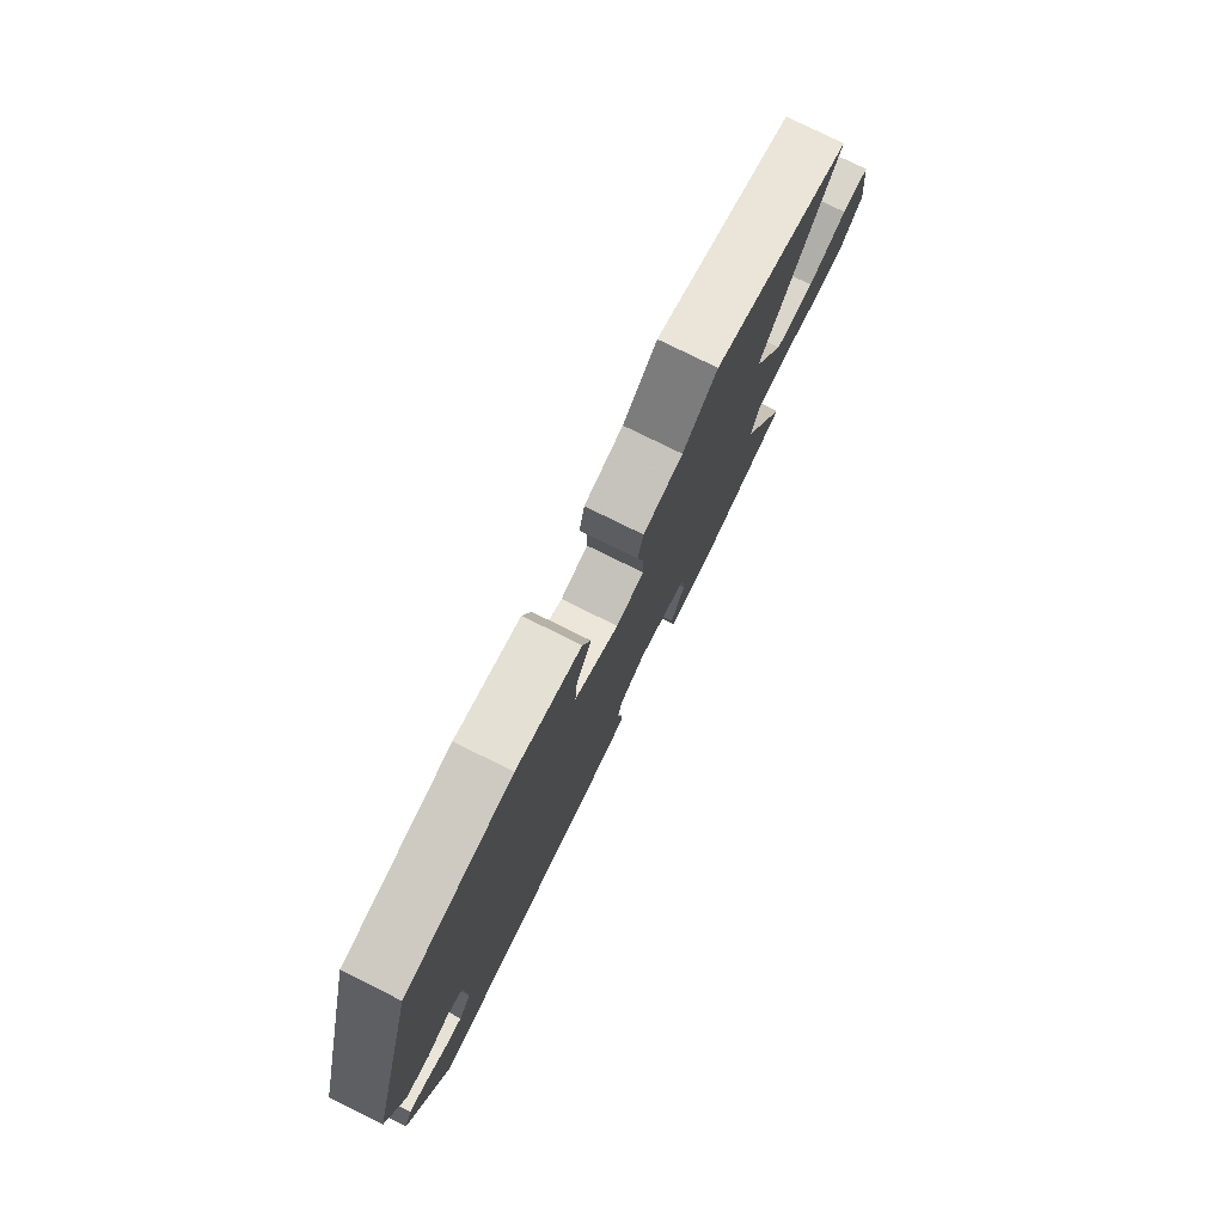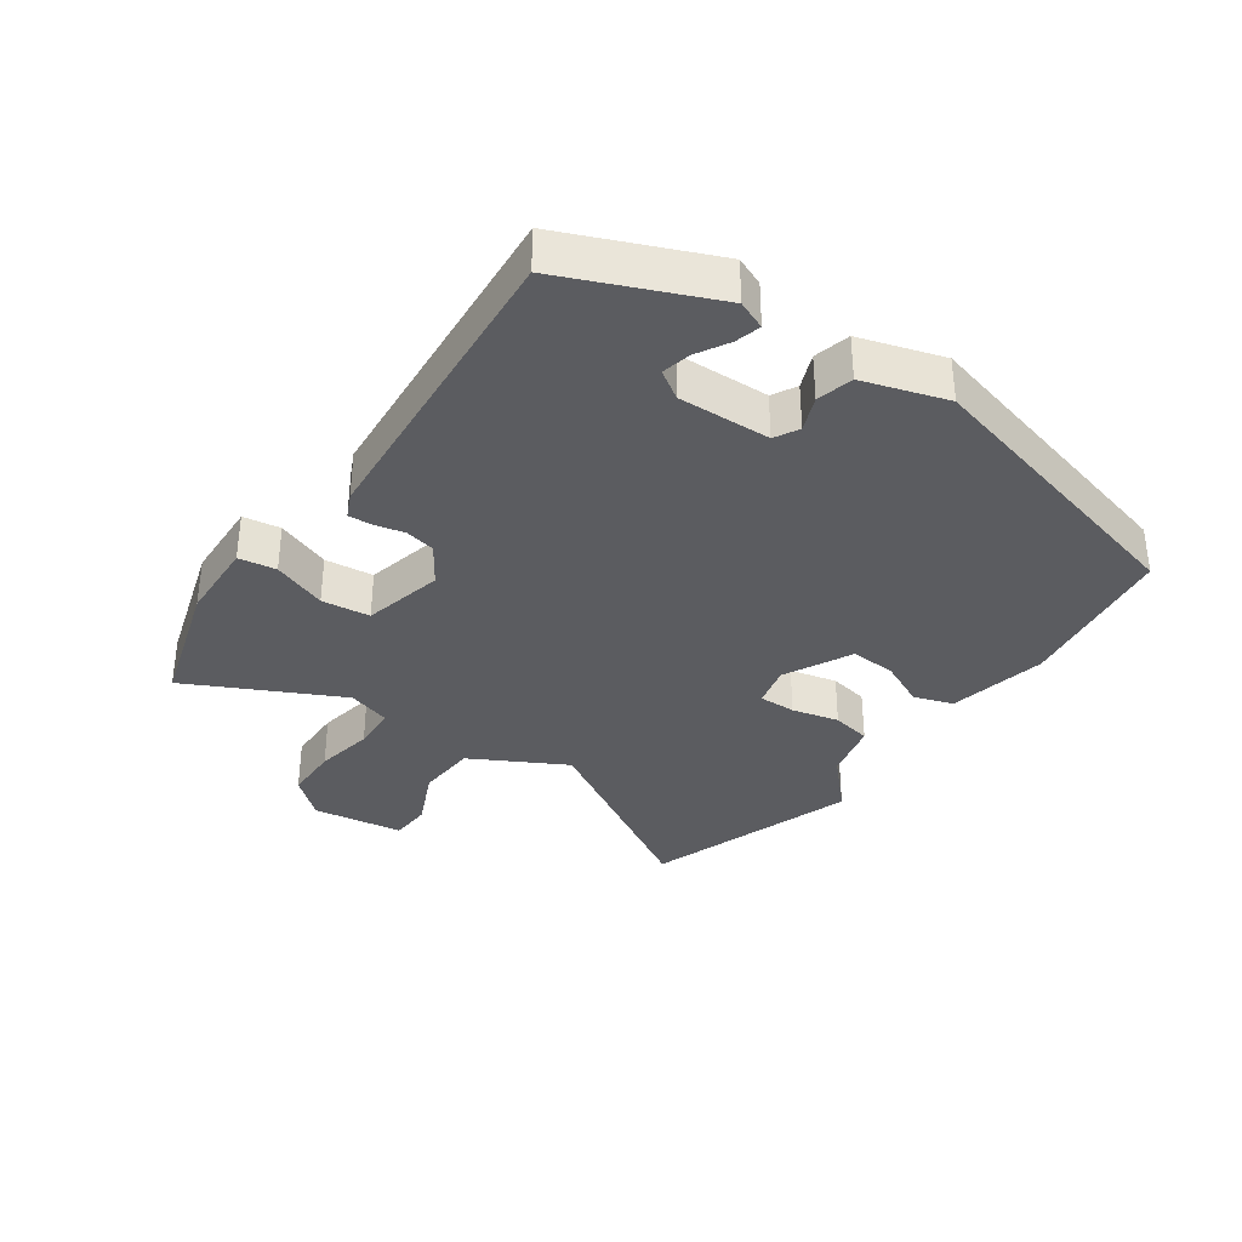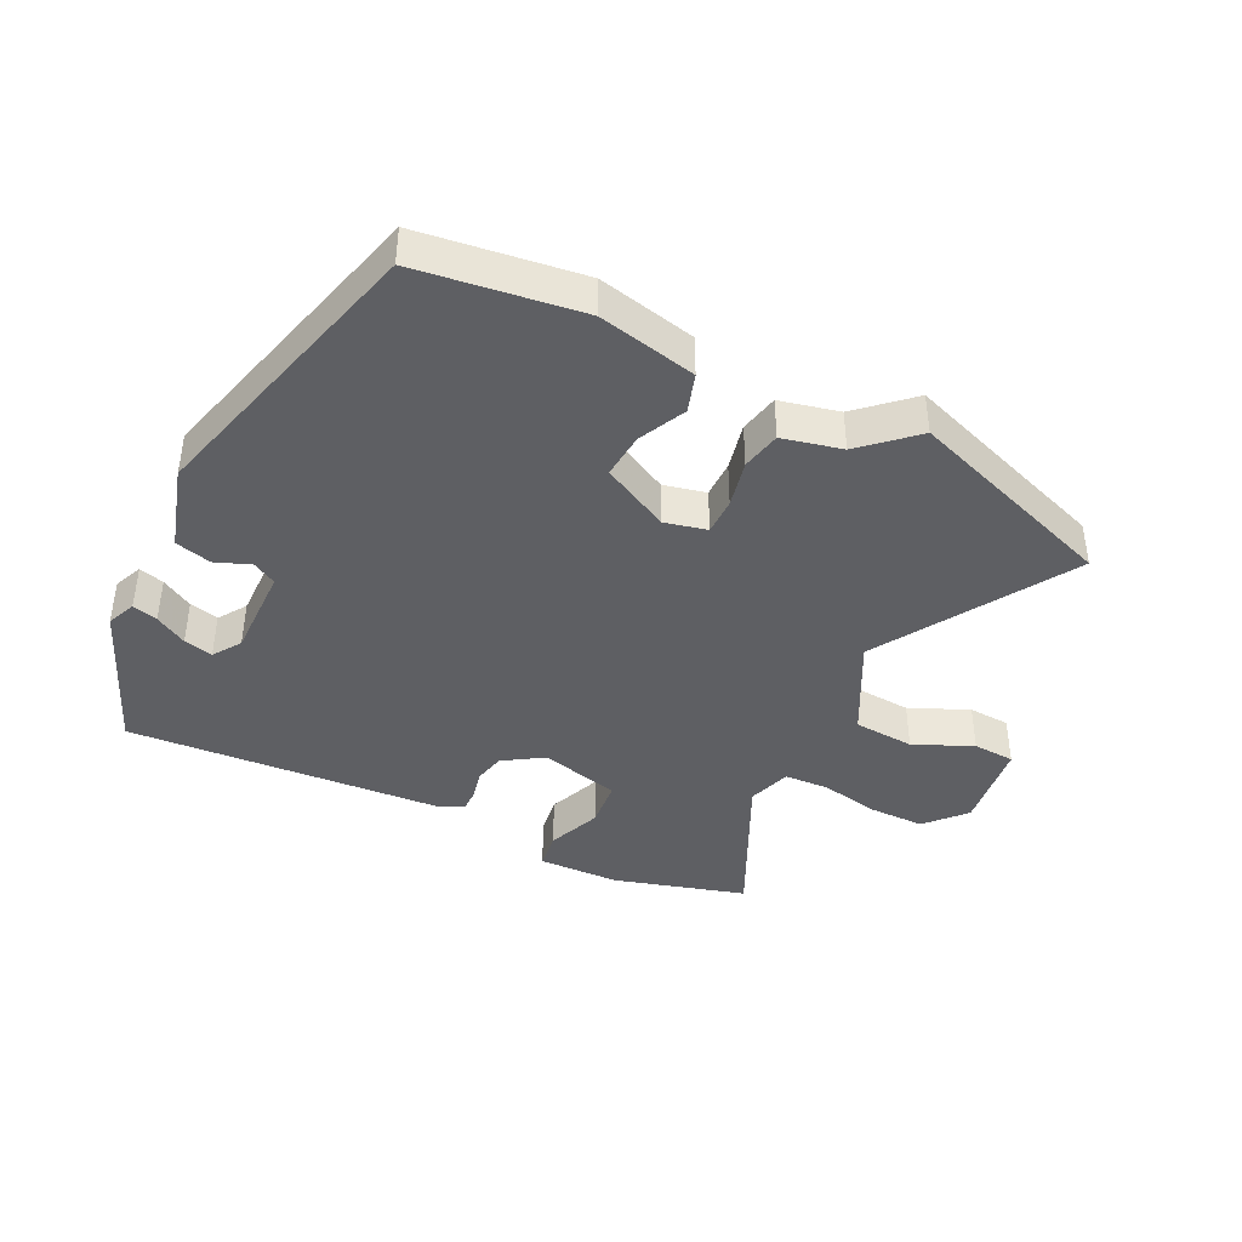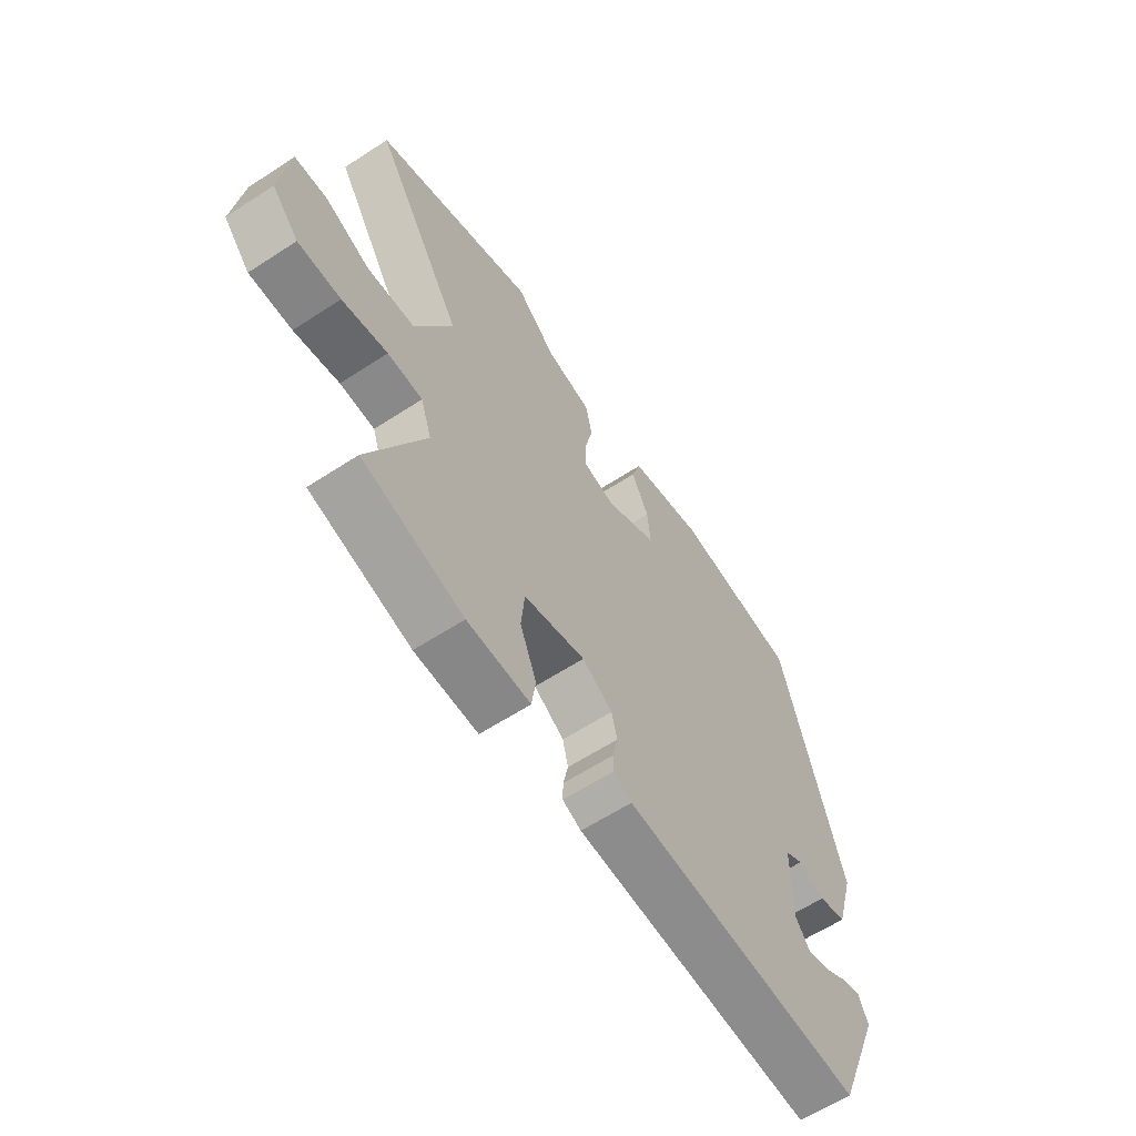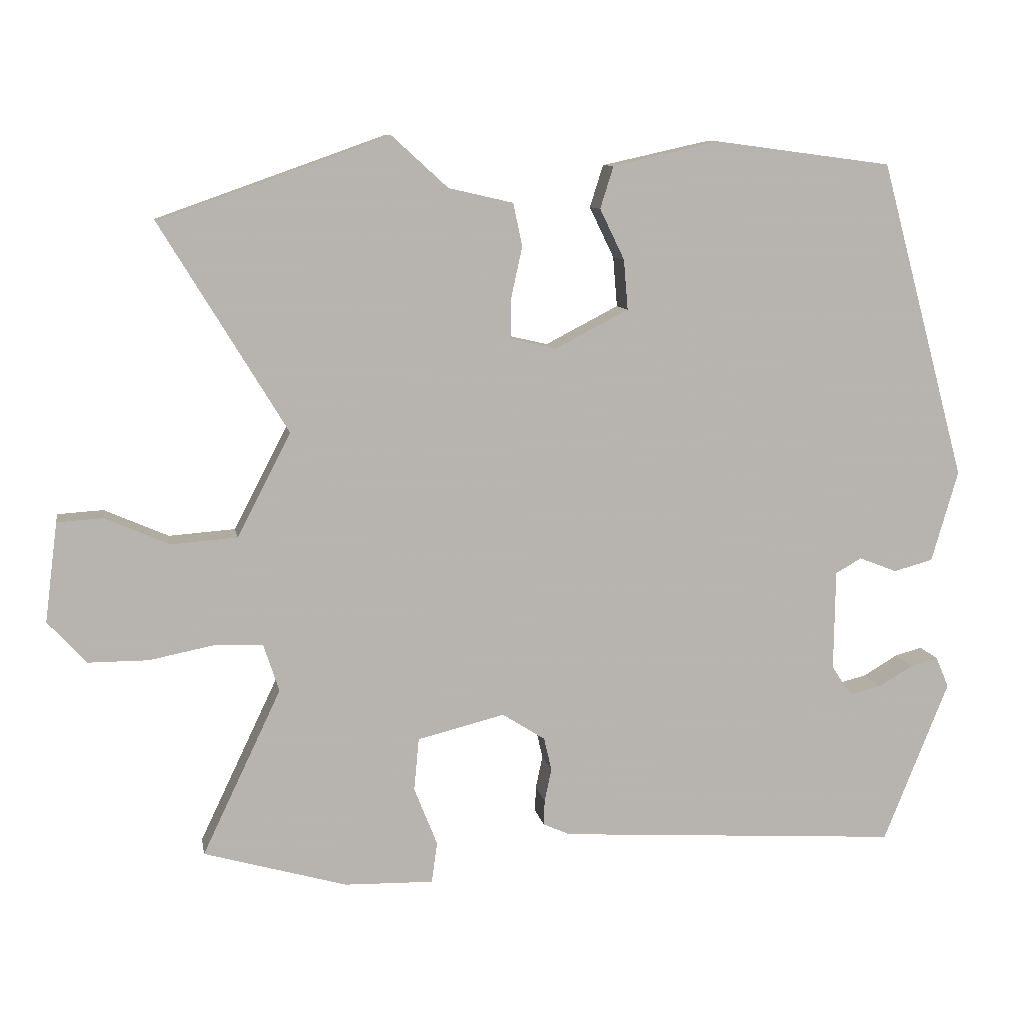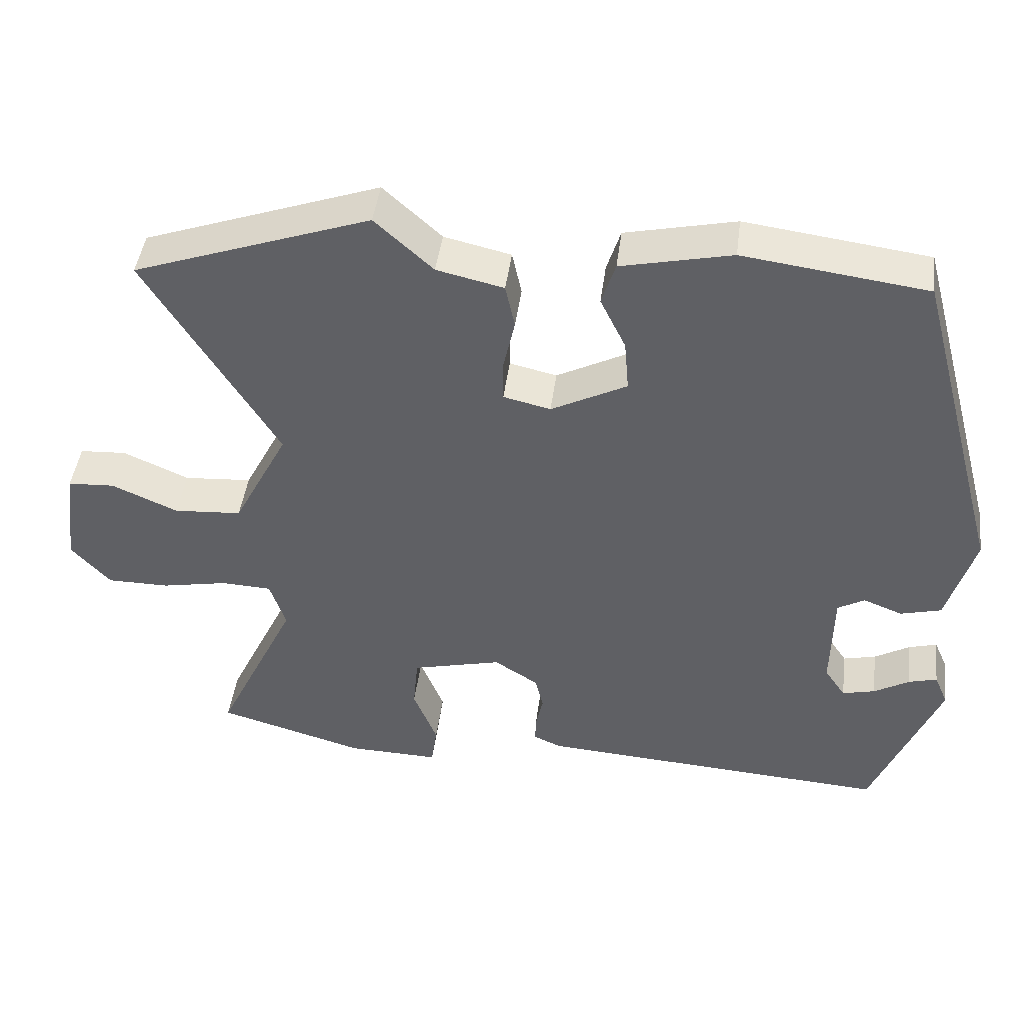
<metadata>
{"format":"obj","ext":"obj","renderer":"f3d","projection":"perspective","resolution":1024,"background":"white","views":[{"elev":78.0,"azim":-63.7,"up":"+Z"},{"elev":-34.6,"azim":-124.2,"up":"+Y"},{"elev":-41.1,"azim":-26.1,"up":"+Y"},{"elev":-61.4,"azim":123.6,"up":"+Z"},{"elev":9.4,"azim":169.9,"up":"+Z"},{"elev":44.9,"azim":-172.6,"up":"+Z"}]}
</metadata>
<code>
v -0.374 0.07 0.513
v -0.122 0.07 0.546
v 0.03 0.07 0.512
v 0.049 0.07 0.452
v 0.014 0.07 0.38
v 0.008 0.07 0.309
v 0.112 0.07 0.255
v 0.177 0.07 0.27
v 0.177 0.07 0.327
v 0.161 0.07 0.4
v 0.174 0.07 0.461
v 0.266 0.07 0.482
v 0.346 0.07 0.555
v 0.672 0.07 0.439
v 0.492 0.07 0.143
v 0.568 0.07 -0.004
v 0.662 0.07 -0.011
v 0.753 0.07 0.029
v 0.818 0.07 0.025
v 0.836 0.07 -0.116
v 0.782 0.07 -0.176
v 0.696 0.07 -0.176
v 0.605 0.07 -0.158
v 0.535 0.07 -0.161
v 0.513 0.07 -0.228
v 0.625 0.07 -0.464
v 0.467 0.07 -0.509
v 0.422 0.07 -0.522
v 0.295 0.07 -0.525
v 0.287 0.07 -0.467
v 0.32 0.07 -0.384
v 0.313 0.07 -0.309
v 0.189 0.07 -0.278
v 0.128 0.07 -0.317
v 0.117 0.07 -0.364
v 0.127 0.07 -0.411
v 0.128 0.07 -0.447
v 0.09 0.07 -0.464
v -0.398 0.07 -0.495
v -0.491 0.07 -0.264
v -0.472 0.07 -0.22
v -0.433 0.07 -0.231
v -0.384 0.07 -0.26
v -0.339 0.07 -0.271
v -0.31 0.07 -0.228
v -0.312 0.07 -0.085
v -0.349 0.07 -0.064
v -0.403 0.07 -0.085
v -0.459 0.07 -0.07
v -0.497 0.07 0.06
v -0.374 0 0.513
v -0.122 0 0.546
v 0.03 0 0.512
v 0.049 0 0.452
v 0.014 0 0.38
v 0.008 0 0.309
v 0.112 0 0.255
v 0.177 0 0.27
v 0.177 0 0.327
v 0.161 0 0.4
v 0.174 0 0.461
v 0.266 0 0.482
v 0.346 0 0.555
v 0.672 0 0.439
v 0.492 0 0.143
v 0.568 0 -0.004
v 0.662 0 -0.011
v 0.753 0 0.029
v 0.818 0 0.025
v 0.836 0 -0.116
v 0.782 0 -0.176
v 0.696 0 -0.176
v 0.605 0 -0.158
v 0.535 0 -0.161
v 0.513 0 -0.228
v 0.625 0 -0.464
v 0.467 0 -0.509
v 0.422 0 -0.522
v 0.295 0 -0.525
v 0.287 0 -0.467
v 0.32 0 -0.384
v 0.313 0 -0.309
v 0.189 0 -0.278
v 0.128 0 -0.317
v 0.117 0 -0.364
v 0.127 0 -0.411
v 0.128 0 -0.447
v 0.09 0 -0.464
v -0.398 0 -0.495
v -0.491 0 -0.264
v -0.472 0 -0.22
v -0.433 0 -0.231
v -0.384 0 -0.26
v -0.339 0 -0.271
v -0.31 0 -0.228
v -0.312 0 -0.085
v -0.349 0 -0.064
v -0.403 0 -0.085
v -0.459 0 -0.07
v -0.497 0 0.06
f 3 4 5
f 2 3 5
f 1 2 5
f 50 1 5
f 49 50 5
f 48 49 5
f 47 48 5
f 46 47 5 6
f 45 46 6 7
f 44 45 7 8
f 41 42 43
f 40 41 43
f 39 40 43
f 39 43 44
f 38 39 44
f 37 38 44
f 36 37 44
f 35 36 44
f 34 35 44 8
f 29 30 31
f 28 29 31
f 27 28 31
f 27 31 32
f 26 27 32
f 25 26 32
f 24 25 32 33
f 21 22 23
f 20 21 23
f 19 20 23
f 18 19 23
f 17 18 23
f 16 17 23 24
f 15 16 24 33
f 33 34 8
f 15 33 8
f 14 15 8
f 13 14 8
f 12 13 8
f 12 8 9
f 9 10 11 12
f 55 54 53
f 55 53 52
f 55 52 51
f 55 51 100
f 55 100 99
f 55 99 98
f 55 98 97
f 56 55 97 96
f 57 56 96 95
f 58 57 95 94
f 93 92 91
f 93 91 90
f 93 90 89
f 94 93 89
f 94 89 88
f 94 88 87
f 94 87 86
f 94 86 85
f 58 94 85 84
f 81 80 79
f 81 79 78
f 81 78 77
f 82 81 77
f 82 77 76
f 82 76 75
f 83 82 75 74
f 73 72 71
f 73 71 70
f 73 70 69
f 73 69 68
f 73 68 67
f 74 73 67 66
f 83 74 66 65
f 58 84 83
f 58 83 65
f 58 65 64
f 58 64 63
f 58 63 62
f 59 58 62
f 62 61 60 59
f 1 51 52 2
f 2 52 53 3
f 3 53 54 4
f 4 54 55 5
f 5 55 56 6
f 6 56 57 7
f 7 57 58 8
f 8 58 59 9
f 9 59 60 10
f 10 60 61 11
f 11 61 62 12
f 12 62 63 13
f 13 63 64 14
f 14 64 65 15
f 15 65 66 16
f 16 66 67 17
f 17 67 68 18
f 18 68 69 19
f 19 69 70 20
f 20 70 71 21
f 21 71 72 22
f 22 72 73 23
f 23 73 74 24
f 24 74 75 25
f 25 75 76 26
f 26 76 77 27
f 27 77 78 28
f 28 78 79 29
f 29 79 80 30
f 30 80 81 31
f 31 81 82 32
f 32 82 83 33
f 33 83 84 34
f 34 84 85 35
f 35 85 86 36
f 36 86 87 37
f 37 87 88 38
f 38 88 89 39
f 39 89 90 40
f 40 90 91 41
f 41 91 92 42
f 42 92 93 43
f 43 93 94 44
f 44 94 95 45
f 45 95 96 46
f 46 96 97 47
f 47 97 98 48
f 48 98 99 49
f 49 99 100 50
f 50 100 51 1

</code>
